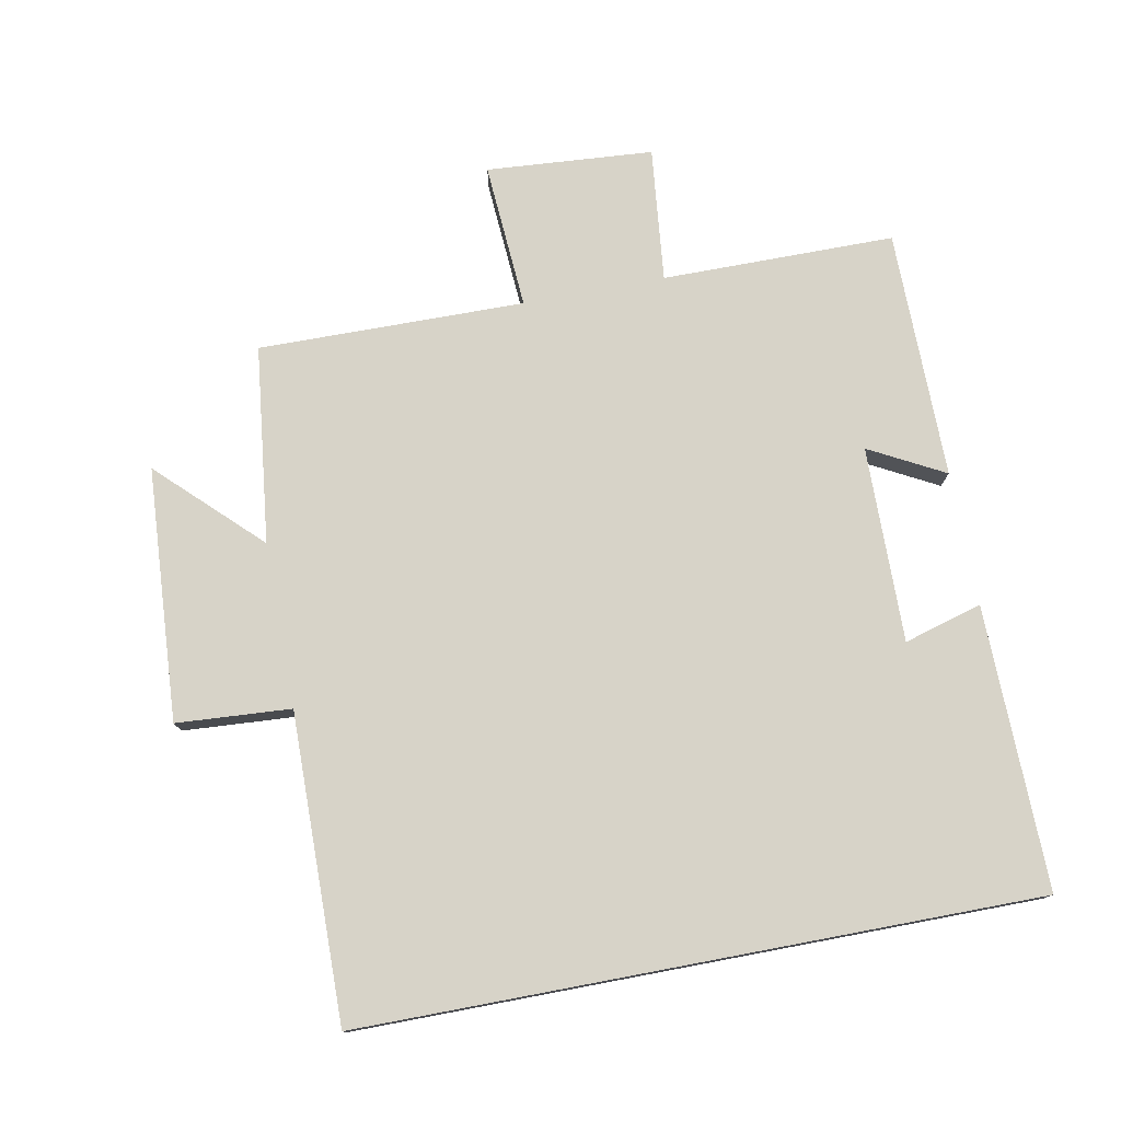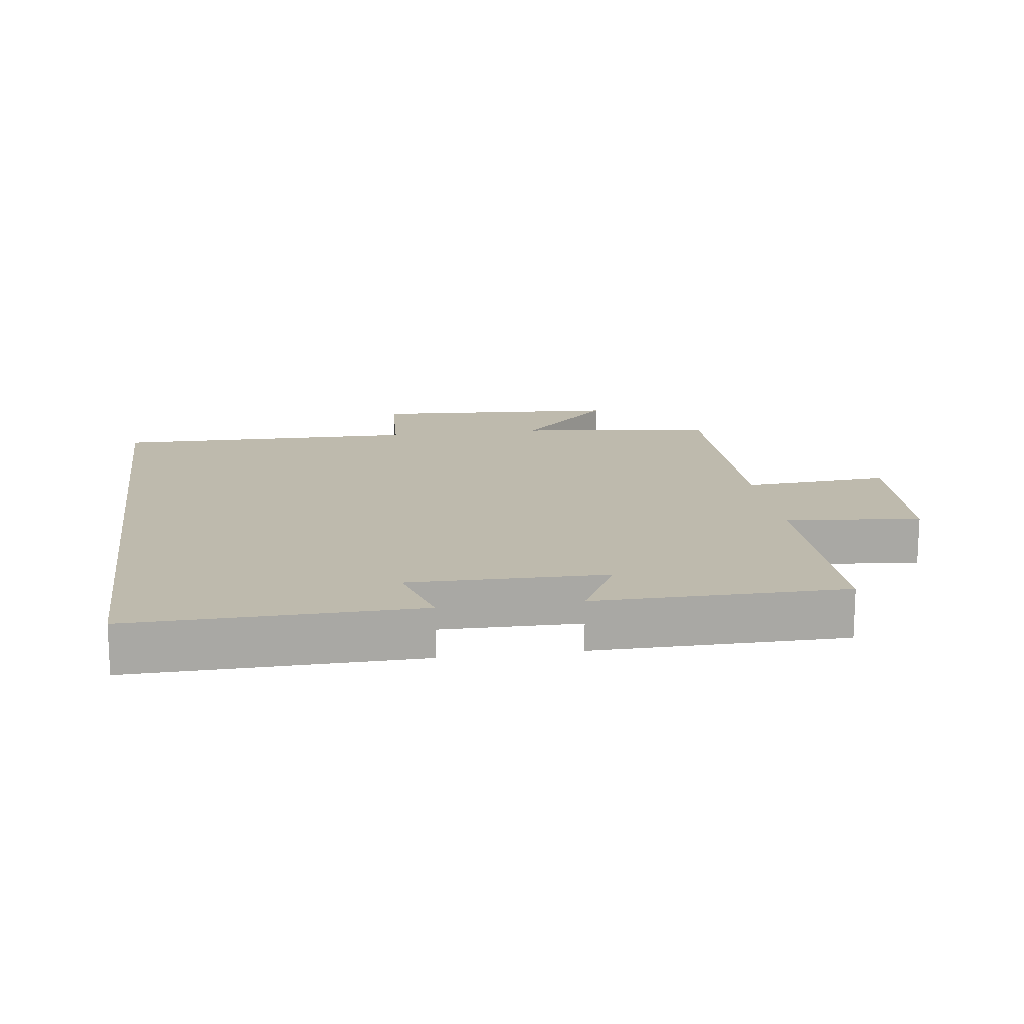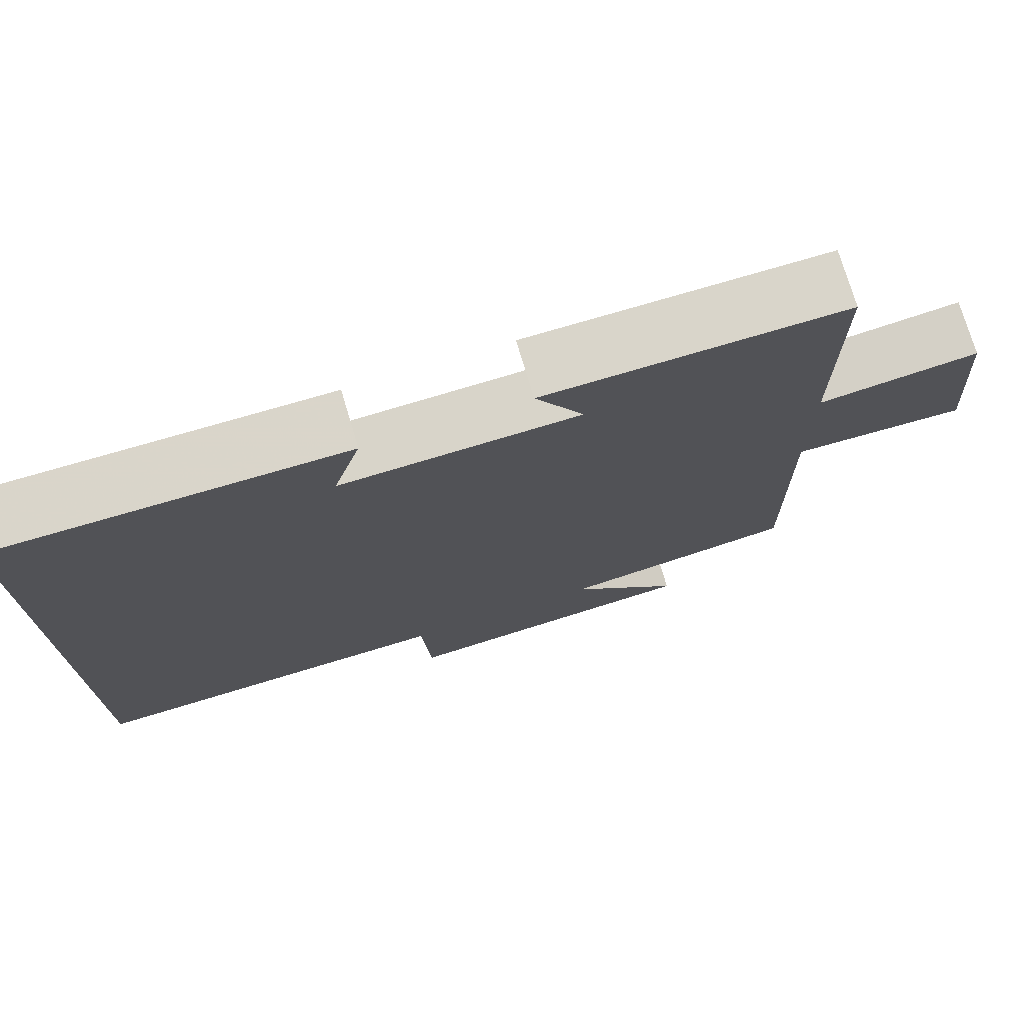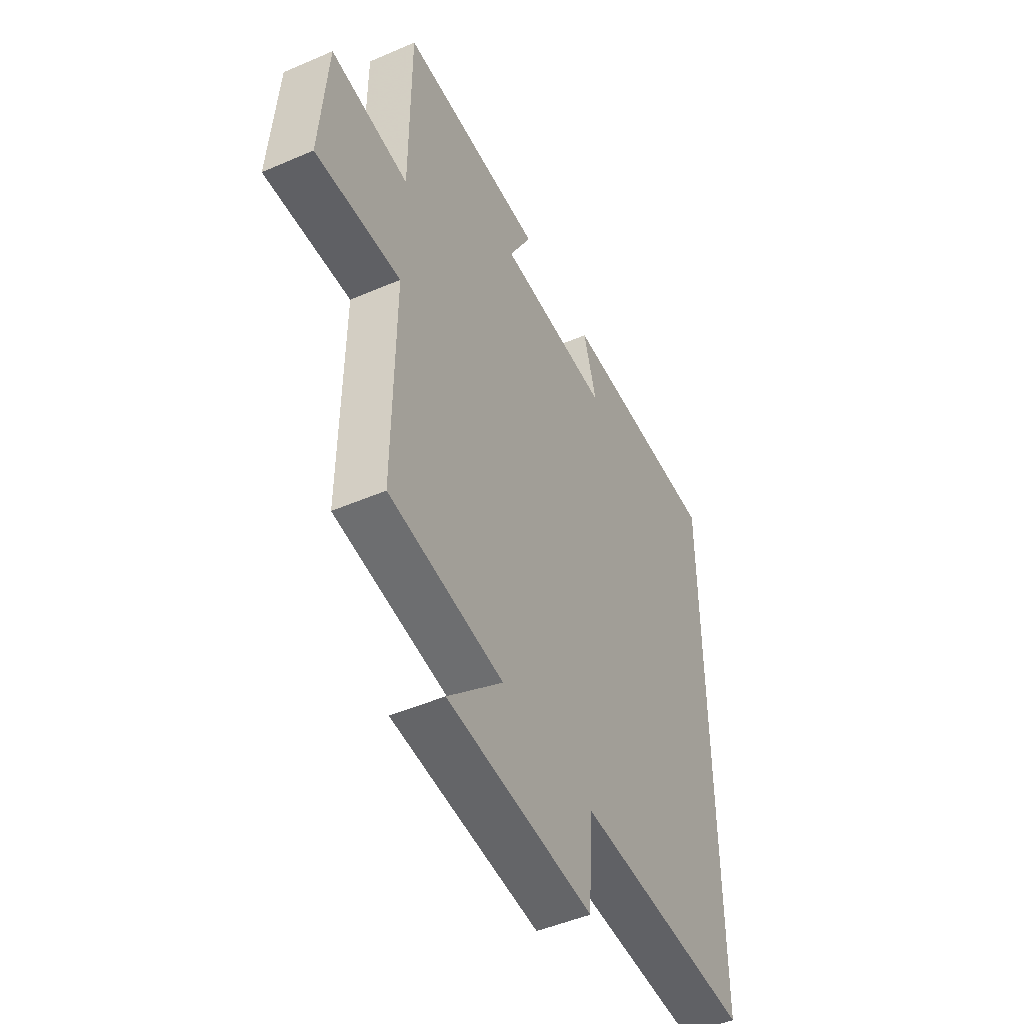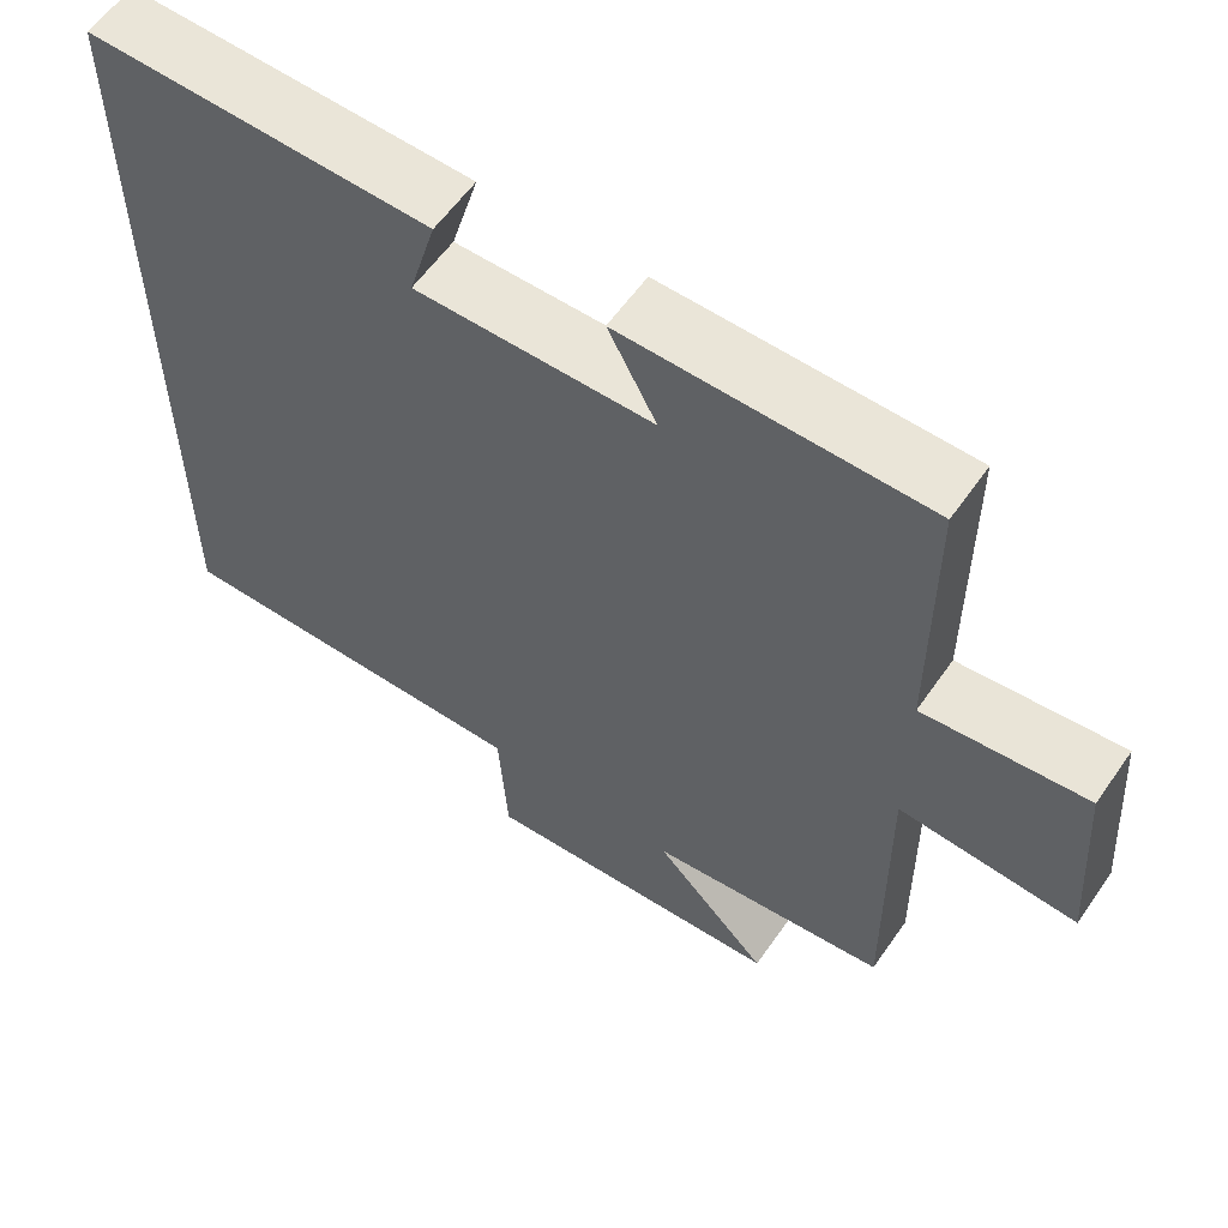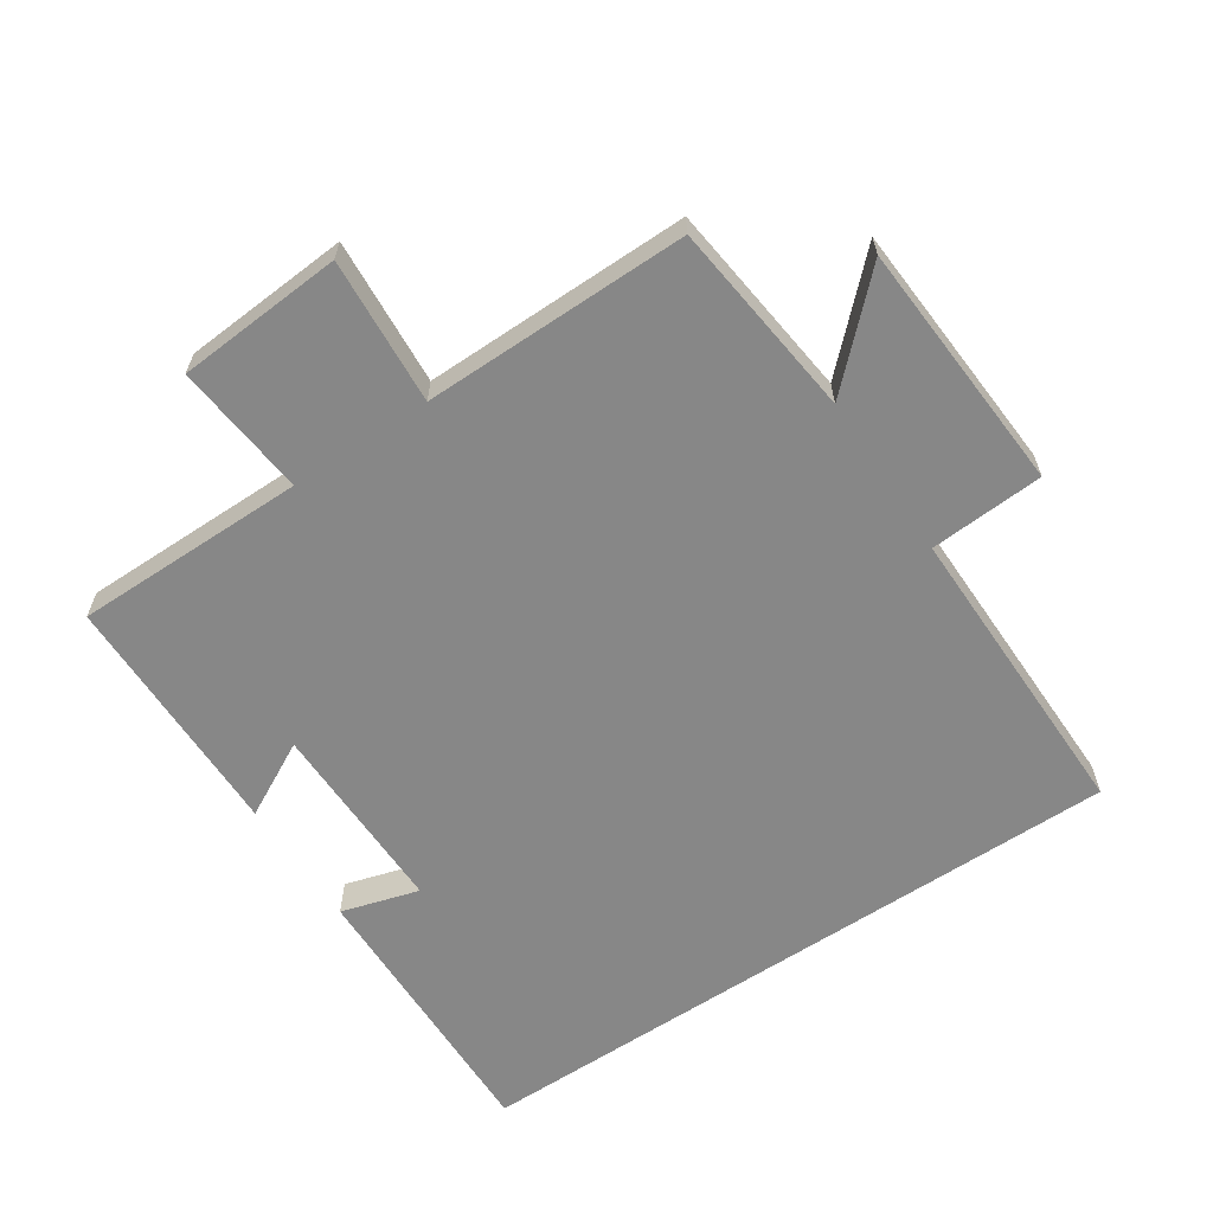
<metadata>
{"format":"obj","ext":"obj","renderer":"f3d","projection":"perspective","resolution":1024,"background":"white","views":[{"elev":76.9,"azim":-100.7,"up":"+Y"},{"elev":15.4,"azim":-8.1,"up":"+Y"},{"elev":74.8,"azim":-16.6,"up":"+Z"},{"elev":-48.5,"azim":115.7,"up":"+Z"},{"elev":59.0,"azim":34.7,"up":"+Z"},{"elev":-62.4,"azim":123.6,"up":"+Y"}]}
</metadata>
<code>
v 0.504 0.07 -0.465
v 0.207 0.07 -0.5
v 0.35 0.07 -0.648
v -0.03 0.07 -0.672
v -0.041 0.07 -0.5
v -0.5 0.07 -0.506
v -0.5 0.07 0.507
v -0.075 0.07 0.5
v -0.109 0.07 0.383
v 0.185 0.07 0.387
v 0.125 0.07 0.5
v 0.499 0.07 0.498
v 0.5 0.07 0.149
v 0.702 0.07 0.17
v 0.72 0.07 -0.08
v 0.5 0.07 -0.065
v 0.504 0 -0.465
v 0.207 0 -0.5
v 0.35 0 -0.648
v -0.03 0 -0.672
v -0.041 0 -0.5
v -0.5 0 -0.506
v -0.5 0 0.507
v -0.075 0 0.5
v -0.109 0 0.383
v 0.185 0 0.387
v 0.125 0 0.5
v 0.499 0 0.498
v 0.5 0 0.149
v 0.702 0 0.17
v 0.72 0 -0.08
v 0.5 0 -0.065
f 13 14 15 16
f 12 13 16
f 11 12 16
f 10 11 16
f 16 1 2
f 10 16 2
f 9 10 2
f 6 7 8 9
f 5 6 9
f 5 9 2
f 2 3 4 5
f 32 31 30 29
f 32 29 28
f 32 28 27
f 32 27 26
f 18 17 32
f 18 32 26
f 18 26 25
f 25 24 23 22
f 25 22 21
f 18 25 21
f 21 20 19 18
f 1 17 18 2
f 2 18 19 3
f 3 19 20 4
f 4 20 21 5
f 5 21 22 6
f 6 22 23 7
f 7 23 24 8
f 8 24 25 9
f 9 25 26 10
f 10 26 27 11
f 11 27 28 12
f 12 28 29 13
f 13 29 30 14
f 14 30 31 15
f 15 31 32 16
f 16 32 17 1

</code>
